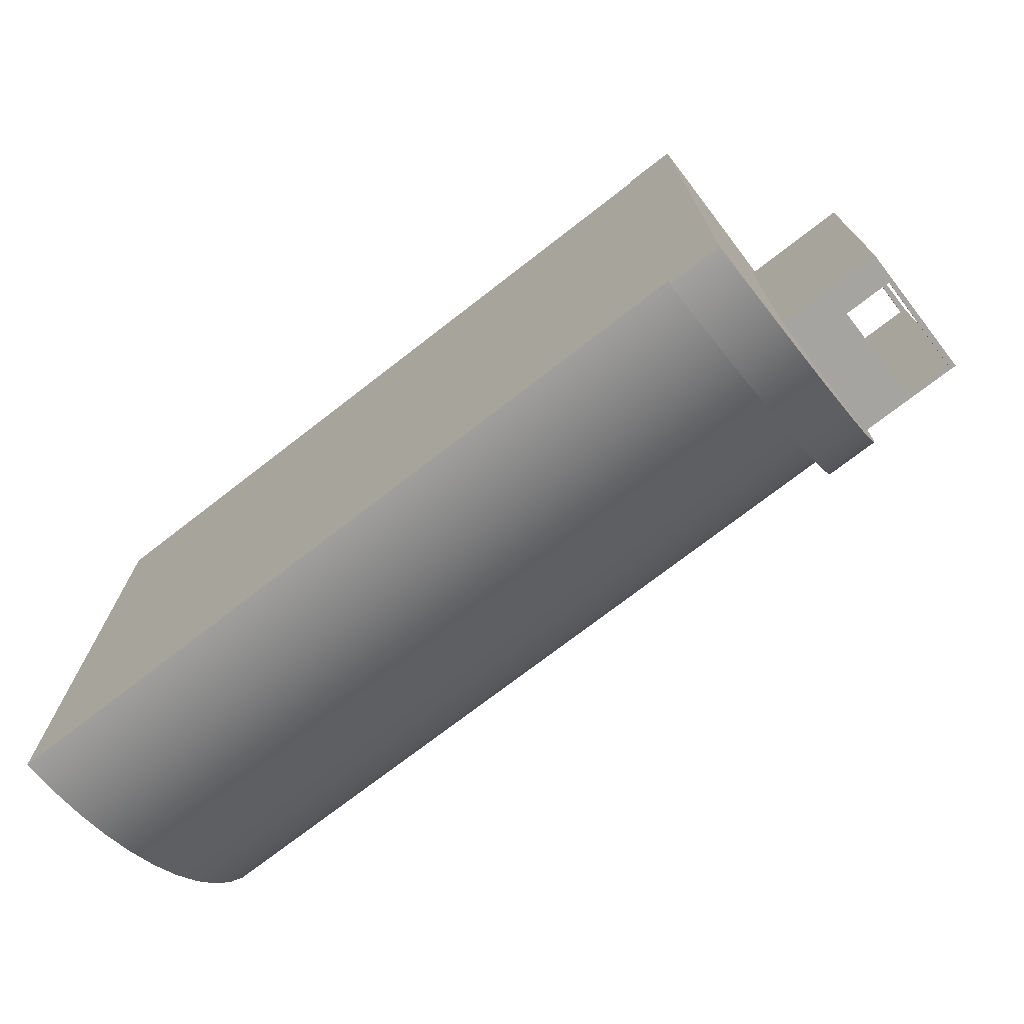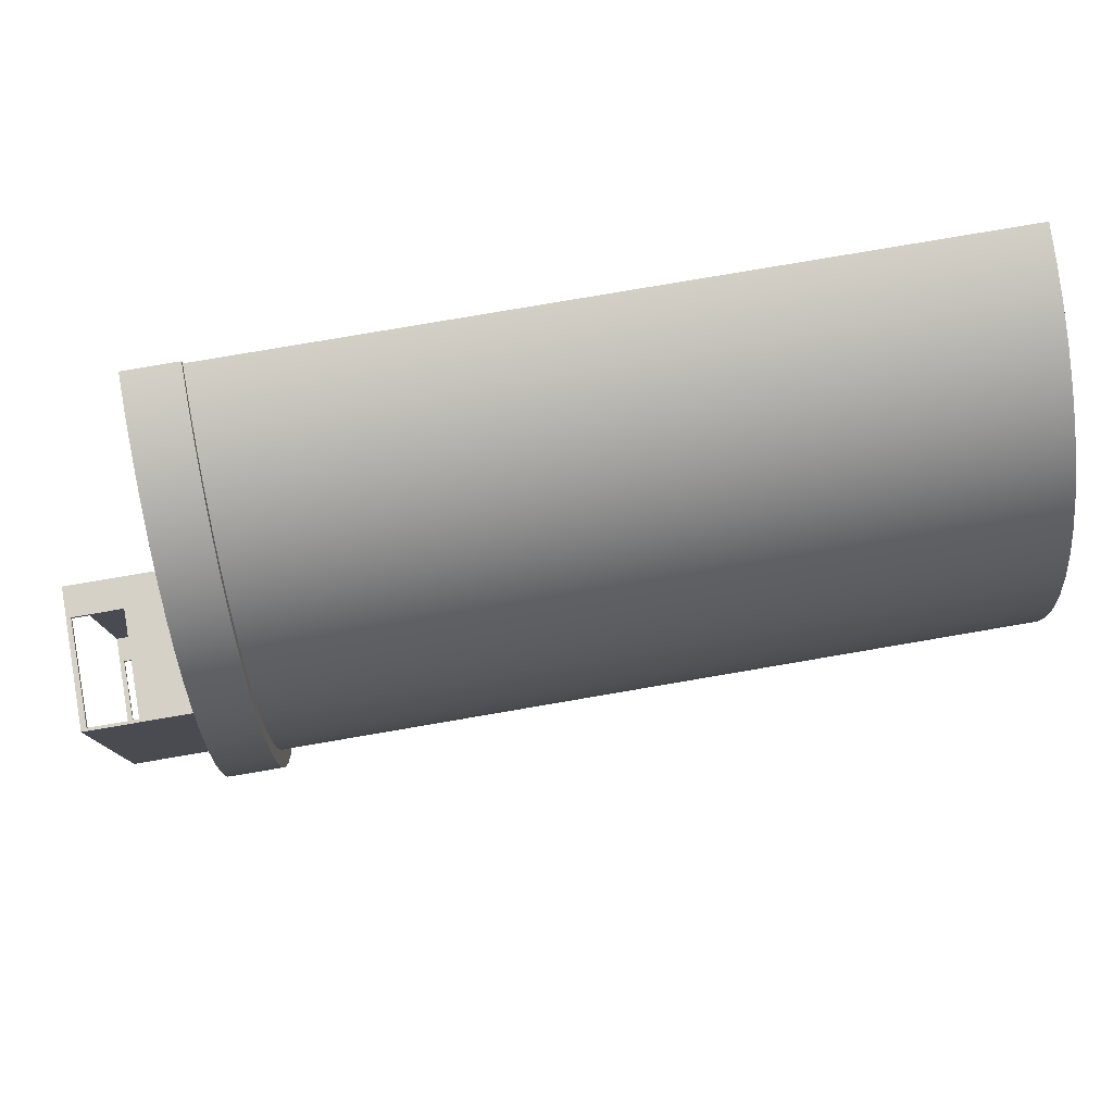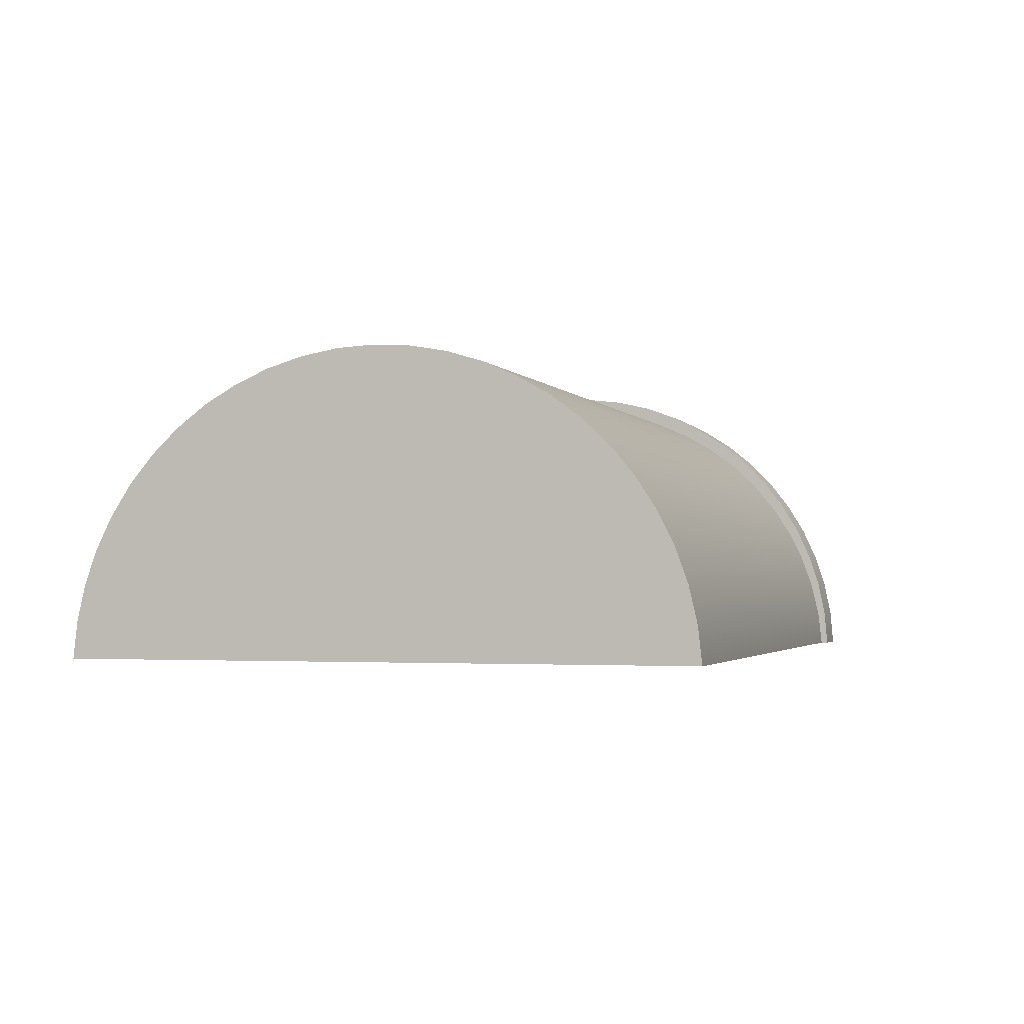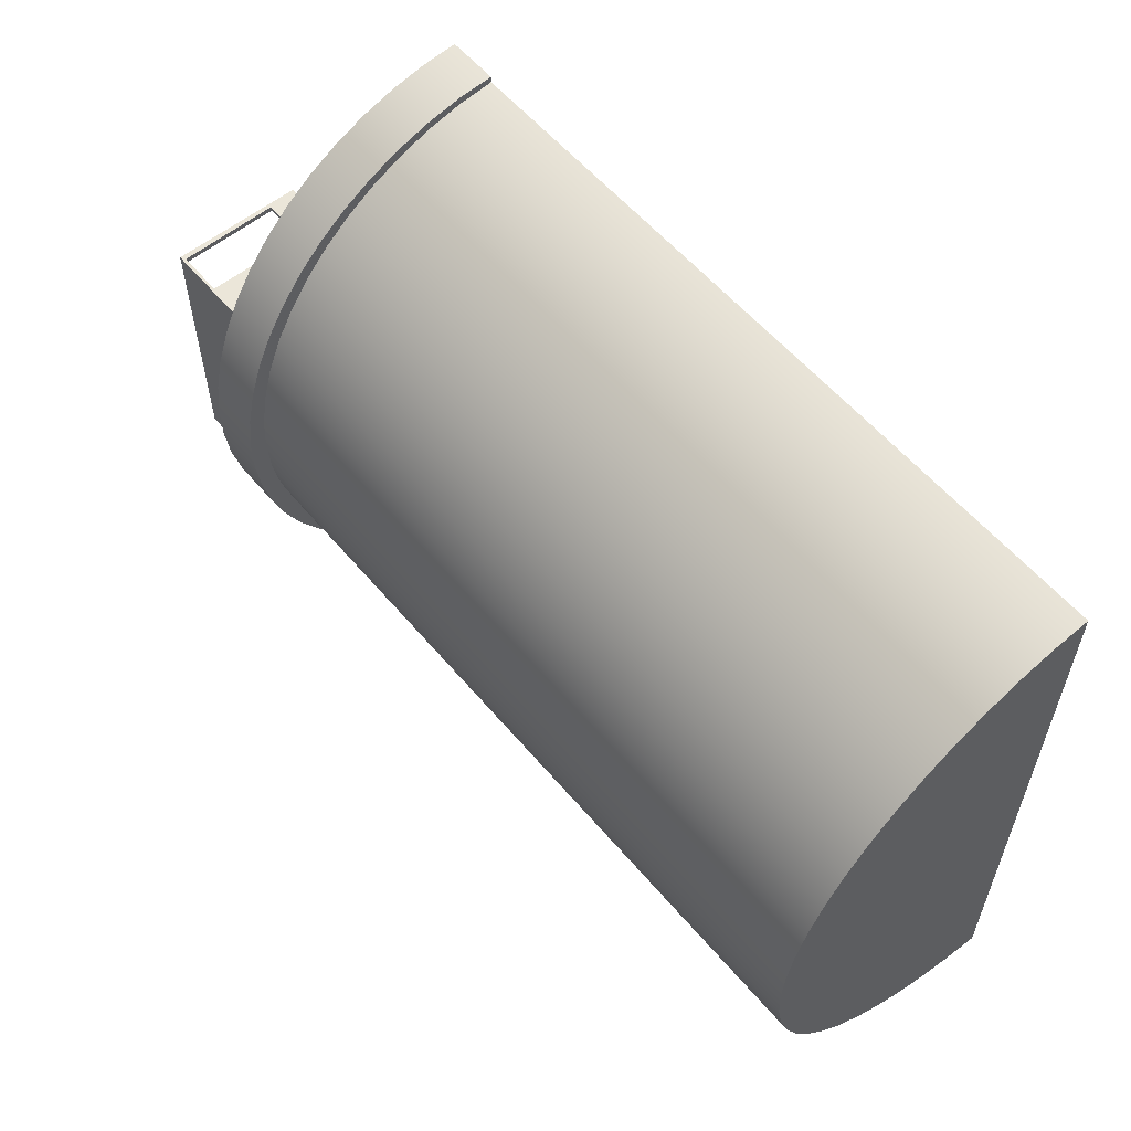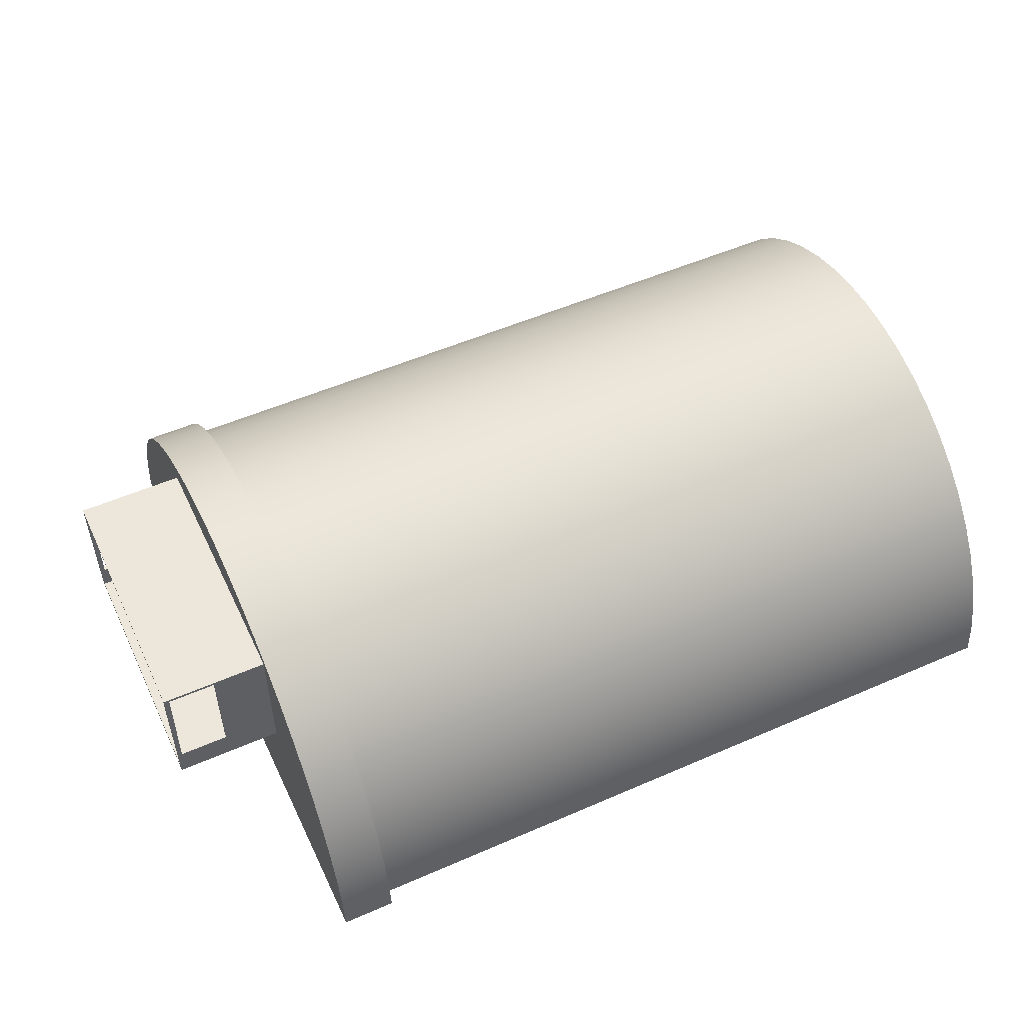
<metadata>
{"format":"obj","ext":"obj","renderer":"f3d","projection":"perspective","resolution":1024,"background":"white","views":[{"elev":-73.3,"azim":37.8,"up":"+Z"},{"elev":78.7,"azim":170.3,"up":"+Z"},{"elev":-2.2,"azim":-73.0,"up":"+Y"},{"elev":57.6,"azim":-129.7,"up":"+Z"},{"elev":52.7,"azim":154.9,"up":"+Y"}]}
</metadata>
<code>
v 32 6.014 -4.874
v 32 9.862 -4.874
v 31.5 9.862 -4.874
v 31.5 5.104 -4.874
v 34 5.104 -4.874
v 34 9.862 -4.874
v 33.79 9.862 -4.874
v 33.83 6.014 -4.874
v 32 9.862 4.8
v 32 6.014 4.8
v 33.83 6.014 4.8
v 33.79 9.862 4.8
v 34 9.862 4.8
v 34 5.104 4.8
v 31.5 5.104 4.8
v 31.5 9.862 4.8
v 34 5.104 4.8
v 34 5.104 -4.874
v 31.5 5.104 -4.874
v 31.5 5.104 4.8
v 31.5 5.104 4.8
v 31.5 5.104 -4.874
v 31.5 9.862 -4.874
v 31.5 9.862 4.8
v 32 9.862 -4.874
v 32 6.014 -4.874
v 32 6.014 -5.001
v 32 9.862 -5.001
v 32 6.014 4.8
v 32 9.862 4.8
v 32 9.862 4.996
v 32 6.014 4.996
v 33.79 9.862 4.8
v 33.79 9.862 4.996
v 32 9.862 4.996
v 32 9.862 4.8
v 31.5 9.862 4.8
v 31.5 9.862 -4.874
v 32 9.862 -4.874
v 32 9.862 -5.001
v 32 9.862 -5.004
v 33.79 9.862 -5.004
v 33.79 9.862 -4.874
v 34 9.862 -4.874
v 34 9.862 4.8
v 32 6.014 -4.874
v 33.83 6.014 -4.874
v 33.83 6.014 -5.001
v 32 6.014 -5.001
v 33.83 6.014 -4.874
v 33.79 9.862 -4.874
v 33.79 9.862 -5.004
v 33.83 6.014 -5.004
v 33.83 6.014 -5.001
v 32 9.862 -5.001
v 32 9.972 -5.001
v 32 9.972 -5.004
v 32 9.862 -5.004
v 33.79 9.862 4.8
v 33.83 6.014 4.8
v 33.83 6.014 4.996
v 33.79 9.862 4.996
v 34 6.014 -5.001
v 33.83 6.014 -5.001
v 33.83 6.014 -5.004
v 34 6.014 -5.004
v 33.79 9.862 -5.004
v 32 9.862 -5.004
v 32 9.972 -5.004
v 34 9.972 -5.004
v 34 6.014 -5.004
v 33.83 6.014 -5.004
v 33.83 6.014 4.8
v 32 6.014 4.8
v 32 6.014 4.996
v 33.83 6.014 4.996
v 34 9.862 -4.874
v 34 5.104 -4.874
v 34 5.104 4.8
v 34 9.862 4.8
v 34 4.9 4.996
v 34 4.9 -5.001
v 34 6.014 -5.001
v 34 6.014 -5.004
v 34 9.972 -5.004
v 34 9.972 4.996
v 33.83 6.014 4.996
v 32 6.014 4.996
v 32 9.862 4.996
v 33.79 9.862 4.996
v 34 4.9 4.996
v 34 9.972 4.996
v 30 9.972 4.996
v 30 4.9 4.996
v 30 9.972 -5.001
v 30 9.972 4.996
v 34 9.972 4.996
v 34 9.972 -5.004
v 32 9.972 -5.004
v 32 9.972 -5.001
v 30 4.9 -5.001
v 30 9.972 -5.001
v 32 9.972 -5.001
v 32 9.862 -5.001
v 32 6.014 -5.001
v 33.83 6.014 -5.001
v 34 6.014 -5.001
v 34 4.9 -5.001
v 30 4.9 4.996
v 30 4.9 -5.001
v 34 4.9 -5.001
v 34 4.9 4.996
v 0 -2.616e-15 -10.99
v 0 1.348 -10.84
v 0 2.67 -10.54
v 0 3.947 -10.08
v 0 5.162 -9.483
v 0 6.299 -8.744
v 0 7.342 -7.877
v 0 8.276 -6.895
v 0 9.09 -5.81
v 0 9.771 -4.638
v 0 10.31 -3.394
v 0 10.7 -2.096
v 0 10.94 -0.7604
v 0 11.02 0.5932
v 0 10.94 1.947
v 0 10.7 3.282
v 0 10.31 4.58
v 0 9.771 5.824
v 0 9.09 6.997
v 0 8.276 8.081
v 0 7.342 9.064
v 0 6.299 9.931
v 0 5.162 10.67
v 0 3.947 11.27
v 0 2.67 11.73
v 0 1.348 12.03
v 0 -1.941e-14 12.18
v 28 -1.941e-14 12.18
v 28 1.348 12.03
v 28 2.67 11.73
v 28 3.947 11.27
v 28 5.162 10.67
v 28 6.299 9.931
v 28 7.342 9.064
v 28 8.276 8.081
v 28 9.09 6.997
v 28 9.771 5.824
v 28 10.31 4.58
v 28 10.7 3.282
v 28 10.94 1.947
v 28 11.02 0.5932
v 28 10.94 -0.7604
v 28 10.7 -2.096
v 28 10.31 -3.394
v 28 9.771 -4.638
v 28 9.09 -5.81
v 28 8.276 -6.895
v 28 7.342 -7.877
v 28 6.299 -8.744
v 28 5.162 -9.483
v 28 3.947 -10.08
v 28 2.67 -10.54
v 28 1.348 -10.84
v 28 -2.616e-15 -10.99
v 28 -2.22e-15 -11.53
v 28 -2.616e-15 -10.99
v 28 1.348 -10.84
v 28 2.67 -10.54
v 28 3.947 -10.08
v 28 5.162 -9.483
v 28 6.299 -8.744
v 28 7.342 -7.877
v 28 8.276 -6.895
v 28 9.09 -5.81
v 28 9.771 -4.638
v 28 10.31 -3.394
v 28 10.7 -2.096
v 28 10.94 -0.7604
v 28 11.02 0.5932
v 28 10.94 1.947
v 28 10.7 3.282
v 28 10.31 4.58
v 28 9.771 5.824
v 28 9.09 6.997
v 28 8.276 8.081
v 28 7.342 9.064
v 28 6.299 9.931
v 28 5.162 10.67
v 28 3.947 11.27
v 28 2.67 11.73
v 28 1.348 12.03
v 28 -1.941e-14 12.18
v 28 -1.96e-14 12.44
v 28 1.365 12.32
v 28 2.708 12.05
v 28 4.011 11.63
v 28 5.257 11.06
v 28 6.431 10.35
v 28 7.516 9.516
v 28 8.499 8.562
v 28 9.366 7.502
v 28 10.11 6.349
v 28 10.71 5.12
v 28 11.17 3.83
v 28 11.48 2.496
v 28 11.64 1.135
v 28 11.64 -0.2346
v 28 11.48 -1.596
v 28 11.17 -2.93
v 28 10.71 -4.22
v 28 10.11 -5.449
v 28 9.366 -6.601
v 28 8.499 -7.661
v 28 7.516 -8.615
v 28 6.431 -9.451
v 28 5.257 -10.16
v 28 4.011 -10.73
v 28 2.708 -11.15
v 28 1.365 -11.42
v 0 -1.941e-14 12.18
v 0 1.348 12.03
v 0 2.67 11.73
v 0 3.947 11.27
v 0 5.162 10.67
v 0 6.299 9.931
v 0 7.342 9.064
v 0 8.276 8.081
v 0 9.09 6.997
v 0 9.771 5.824
v 0 10.31 4.58
v 0 10.7 3.282
v 0 10.94 1.947
v 0 11.02 0.5932
v 0 10.94 -0.7604
v 0 10.7 -2.096
v 0 10.31 -3.394
v 0 9.771 -4.638
v 0 9.09 -5.81
v 0 8.276 -6.895
v 0 7.342 -7.877
v 0 6.299 -8.744
v 0 5.162 -9.483
v 0 3.947 -10.08
v 0 2.67 -10.54
v 0 1.348 -10.84
v 0 -2.616e-15 -10.99
v 28 -1.941e-14 12.18
v 0 -1.941e-14 12.18
v 0 -2.616e-15 -10.99
v 28 -2.616e-15 -10.99
v 28 -2.22e-15 -11.53
v 30 0 -11.53
v 30 -1.898e-14 12.44
v 28 -1.96e-14 12.44
v 28 -2.22e-15 -11.53
v 28 1.365 -11.42
v 28 2.708 -11.15
v 28 4.011 -10.73
v 28 5.257 -10.16
v 28 6.431 -9.451
v 28 7.516 -8.615
v 28 8.499 -7.661
v 28 9.366 -6.601
v 28 10.11 -5.449
v 28 10.71 -4.22
v 28 11.17 -2.93
v 28 11.48 -1.596
v 28 11.64 -0.2346
v 28 11.64 1.135
v 28 11.48 2.496
v 28 11.17 3.83
v 28 10.71 5.12
v 28 10.11 6.349
v 28 9.366 7.502
v 28 8.499 8.562
v 28 7.516 9.516
v 28 6.431 10.35
v 28 5.257 11.06
v 28 4.011 11.63
v 28 2.708 12.05
v 28 1.365 12.32
v 28 -1.96e-14 12.44
v 30 -1.898e-14 12.44
v 30 1.365 12.32
v 30 2.708 12.05
v 30 4.011 11.63
v 30 5.257 11.06
v 30 6.431 10.35
v 30 7.516 9.516
v 30 8.499 8.562
v 30 9.366 7.502
v 30 10.11 6.349
v 30 10.71 5.12
v 30 11.17 3.83
v 30 11.48 2.496
v 30 11.64 1.135
v 30 11.64 -0.2346
v 30 11.48 -1.596
v 30 11.17 -2.93
v 30 10.71 -4.22
v 30 10.11 -5.449
v 30 9.366 -6.601
v 30 8.499 -7.661
v 30 7.516 -8.615
v 30 6.431 -9.451
v 30 5.257 -10.16
v 30 4.011 -10.73
v 30 2.708 -11.15
v 30 1.365 -11.42
v 30 0 -11.53
v 30 4.9 4.996
v 30 9.972 4.996
v 30 9.972 -5.001
v 30 4.9 -5.001
v 30 0 -11.53
v 30 1.365 -11.42
v 30 2.708 -11.15
v 30 4.011 -10.73
v 30 5.257 -10.16
v 30 6.431 -9.451
v 30 7.516 -8.615
v 30 8.499 -7.661
v 30 9.366 -6.601
v 30 10.11 -5.449
v 30 10.71 -4.22
v 30 11.17 -2.93
v 30 11.48 -1.596
v 30 11.64 -0.2346
v 30 11.64 1.135
v 30 11.48 2.496
v 30 11.17 3.83
v 30 10.71 5.12
v 30 10.11 6.349
v 30 9.366 7.502
v 30 8.499 8.562
v 30 7.516 9.516
v 30 6.431 10.35
v 30 5.257 11.06
v 30 4.011 11.63
v 30 2.708 12.05
v 30 1.365 12.32
v 30 -1.898e-14 12.44
g 52d1207a-e33c-11ea-9bc8-54bf646e7e1f
f 2 3 1
f 1 3 4
f 1 4 5
f 1 5 8
f 8 5 6
f 8 6 7
g 52d258f4-e33c-11ea-be70-54bf646e7e1f
f 9 10 16
f 16 10 15
f 15 10 14
f 14 10 11
f 14 11 13
f 13 11 12
g 52d39168-e33c-11ea-905a-54bf646e7e1f
f 17 18 20
f 20 18 19
g 52d4a2d8-e33c-11ea-a299-54bf646e7e1f
f 21 22 24
f 24 22 23
g 5221d092-e33c-11ea-92b5-54bf646e7e1f
f 26 27 25
f 25 27 28
g 93ca94ab-1cd8-371c-8445-f279197ab22f
f 30 31 29
f 29 31 32
g 528ee876-e33c-11ea-a284-54bf646e7e1f
f 34 35 33
f 33 35 36
f 33 36 43
f 43 36 39
f 43 39 40
f 36 37 39
f 39 37 38
f 41 42 40
f 40 42 43
f 43 44 33
f 33 44 45
g 524e5df8-e33c-11ea-a89d-54bf646e7e1f
f 47 48 46
f 46 48 49
g 528d61ec-e33c-11ea-bed7-54bf646e7e1f
f 50 51 54
f 54 51 52
f 54 52 53
g 528c9e8a-e33c-11ea-bad2-54bf646e7e1f
f 55 56 58
f 58 56 57
g 52d7fe24-e33c-11ea-83e5-54bf646e7e1f
f 59 60 62
f 62 60 61
g 528e2534-e33c-11ea-b603-54bf646e7e1f
f 63 64 66
f 66 64 65
g 528f84be-e33c-11ea-bb90-54bf646e7e1f
f 68 69 67
f 67 69 70
f 67 70 71
f 71 72 67
g 80a376b8-f927-3d05-babd-fa86eb40f83a
f 74 75 73
f 73 75 76
g 524f486c-e33c-11ea-82cb-54bf646e7e1f
f 78 83 77
f 77 83 84
f 77 84 85
f 83 78 82
f 82 78 79
f 82 79 81
f 81 79 86
f 86 79 80
f 86 80 85
f 85 80 77
g 521ffbd0-e33c-11ea-ba49-54bf646e7e1f
f 88 91 87
f 87 91 92
f 87 92 90
f 90 92 89
f 89 92 93
f 89 93 88
f 88 93 94
f 88 94 91
g 52207106-e33c-11ea-9f90-54bf646e7e1f
f 95 96 100
f 100 96 97
f 100 97 98
f 98 99 100
g 5220e63a-e33c-11ea-830c-54bf646e7e1f
f 108 101 105
f 105 101 102
f 105 102 104
f 104 102 103
f 105 106 108
f 108 106 107
g 52215b5c-e33c-11ea-b01e-54bf646e7e1f
f 109 110 112
f 112 110 111
g 51f51be2-e33c-11ea-90da-54bf646e7e1f
f 166 113 165
f 165 113 114
f 165 114 164
f 164 114 115
f 164 115 163
f 163 115 116
f 163 116 162
f 162 116 117
f 162 117 161
f 161 117 118
f 161 118 160
f 160 118 119
f 160 119 159
f 159 119 120
f 159 120 158
f 158 120 121
f 158 121 157
f 157 121 122
f 157 122 156
f 156 122 123
f 156 123 155
f 155 123 124
f 155 124 154
f 154 124 125
f 154 125 153
f 153 125 126
f 153 126 152
f 152 126 127
f 152 127 151
f 151 127 128
f 151 128 150
f 150 128 129
f 150 129 149
f 149 129 130
f 149 130 148
f 148 130 131
f 148 131 147
f 147 131 132
f 147 132 146
f 146 132 133
f 146 133 145
f 145 133 134
f 145 134 144
f 144 134 135
f 144 135 143
f 143 135 136
f 143 136 142
f 142 136 137
f 142 137 141
f 141 137 138
f 141 138 140
f 140 138 139
g 51f5b81e-e33c-11ea-8cad-54bf646e7e1f
f 167 168 221
f 221 168 169
f 221 169 220
f 220 169 170
f 220 170 219
f 219 170 171
f 219 171 172
f 219 172 218
f 218 172 173
f 218 173 217
f 217 173 174
f 217 174 216
f 216 174 175
f 216 175 215
f 215 175 176
f 215 176 214
f 214 176 213
f 213 176 177
f 213 177 212
f 212 177 178
f 212 178 211
f 211 178 179
f 211 179 210
f 210 179 180
f 210 180 209
f 209 180 181
f 209 181 208
f 208 181 182
f 208 182 207
f 207 182 183
f 207 183 206
f 206 183 205
f 205 183 184
f 205 184 204
f 204 184 185
f 204 185 203
f 203 185 186
f 203 186 202
f 202 186 187
f 202 187 201
f 201 187 188
f 201 188 200
f 200 188 189
f 200 189 199
f 199 189 190
f 199 190 198
f 198 190 191
f 198 191 197
f 197 191 192
f 197 192 196
f 196 192 193
f 196 193 195
f 195 193 194
g 51cc85da-e33c-11ea-a92a-54bf646e7e1f
f 248 222 247
f 247 222 223
f 247 223 246
f 246 223 224
f 246 224 245
f 245 224 225
f 245 225 244
f 244 225 226
f 244 226 243
f 243 226 227
f 243 227 242
f 242 227 228
f 242 228 241
f 241 228 229
f 241 229 240
f 240 229 230
f 240 230 239
f 239 230 231
f 239 231 238
f 238 231 232
f 238 232 237
f 237 232 233
f 237 233 236
f 236 233 234
f 236 234 235
g 51cb9b88-e33c-11ea-abe2-54bf646e7e1f
f 250 251 249
f 249 251 252
f 249 252 255
f 255 252 254
f 254 252 253
f 255 256 249
g 51cbe99a-e33c-11ea-ab28-54bf646e7e1f
f 312 257 311
f 311 257 258
f 311 258 259
f 311 259 310
f 310 259 260
f 310 260 309
f 309 260 261
f 309 261 308
f 308 261 262
f 308 262 307
f 307 262 263
f 307 263 306
f 306 263 264
f 306 264 305
f 305 264 265
f 305 265 304
f 304 265 266
f 304 266 303
f 303 266 267
f 303 267 302
f 302 267 268
f 302 268 301
f 301 268 269
f 301 269 300
f 300 269 270
f 300 270 299
f 299 270 271
f 299 271 298
f 298 271 272
f 298 272 297
f 297 272 273
f 297 273 296
f 296 273 274
f 296 274 295
f 295 274 275
f 295 275 294
f 294 275 276
f 294 276 293
f 293 276 277
f 293 277 292
f 292 277 278
f 292 278 291
f 291 278 279
f 291 279 290
f 290 279 280
f 290 280 289
f 289 280 281
f 289 281 288
f 288 281 282
f 288 282 287
f 287 282 283
f 287 283 286
f 286 283 285
f 285 283 284
g 51cc37b6-e33c-11ea-a8ed-54bf646e7e1f
f 314 337 313
f 313 337 338
f 313 338 339
f 315 328 314
f 314 328 329
f 314 329 330
f 316 325 315
f 315 325 326
f 315 326 327
f 313 317 316
f 316 317 318
f 316 318 319
f 319 320 316
f 316 320 321
f 316 321 322
f 322 323 316
f 316 323 324
f 316 324 325
f 327 328 315
f 330 331 314
f 314 331 332
f 314 332 333
f 333 334 314
f 314 334 335
f 314 335 336
f 336 337 314
f 339 340 313
f 313 340 341
f 313 341 342
f 342 343 313
f 313 343 344
f 313 344 317

</code>
